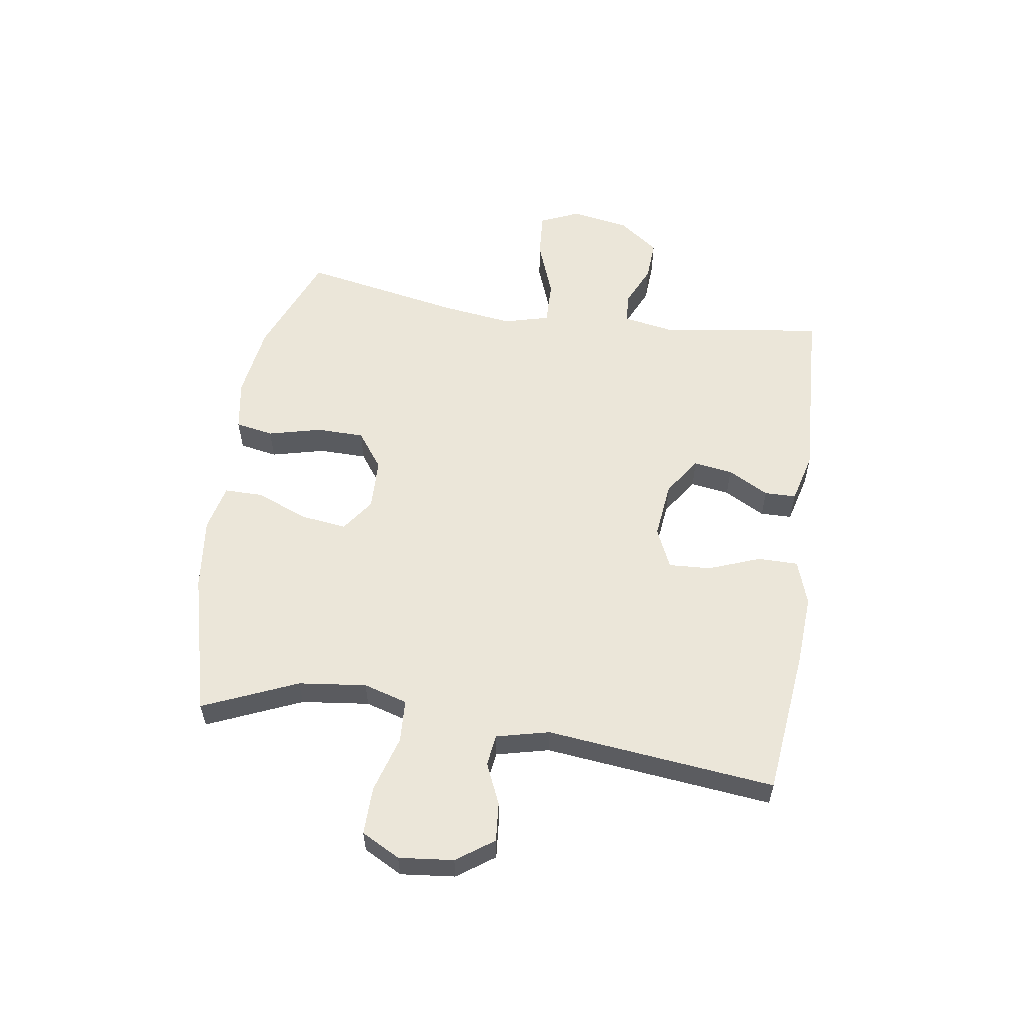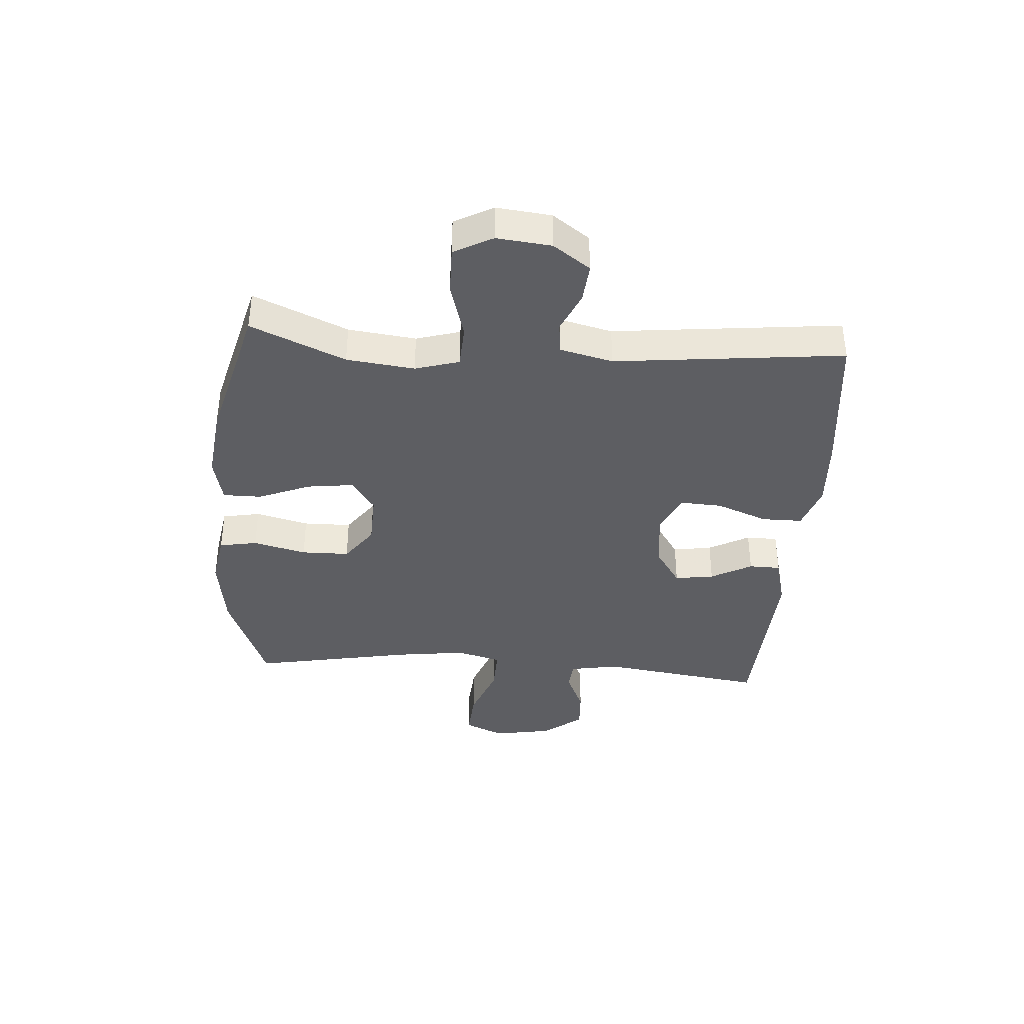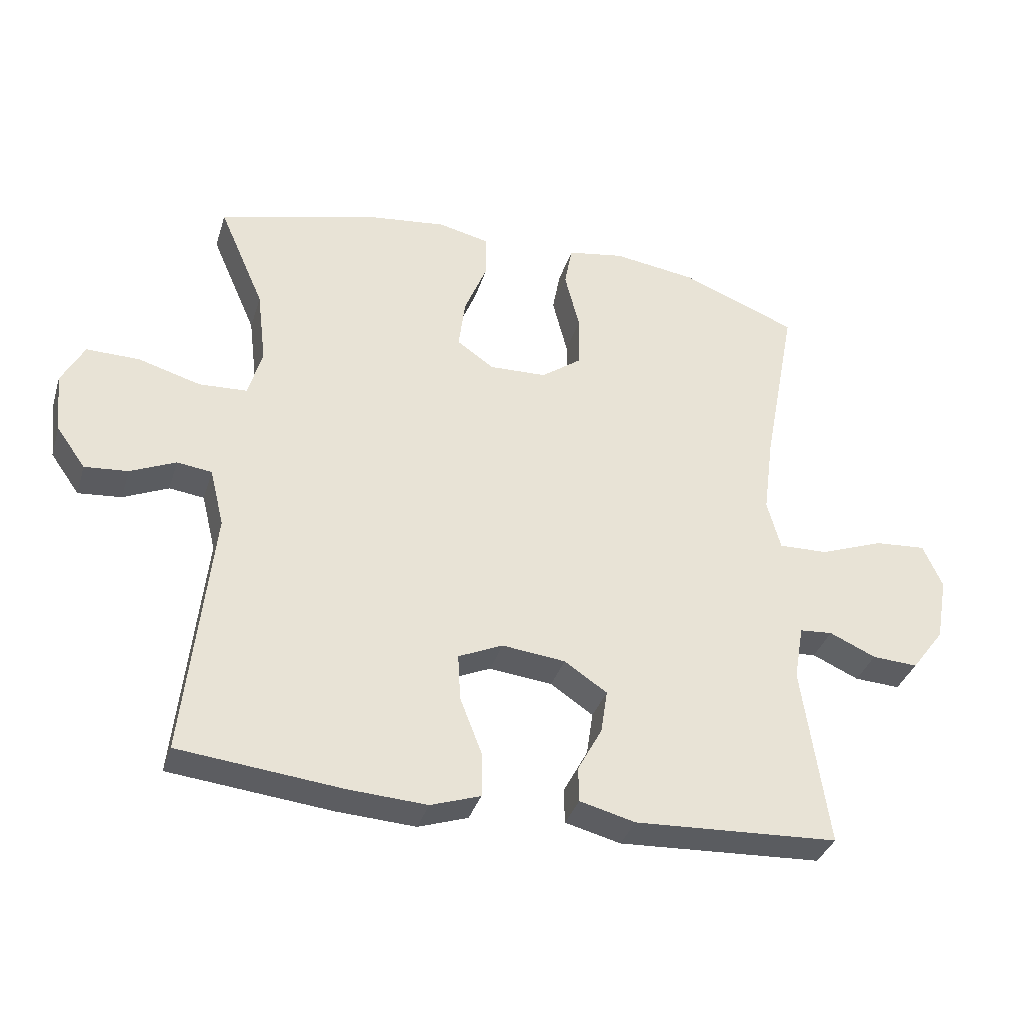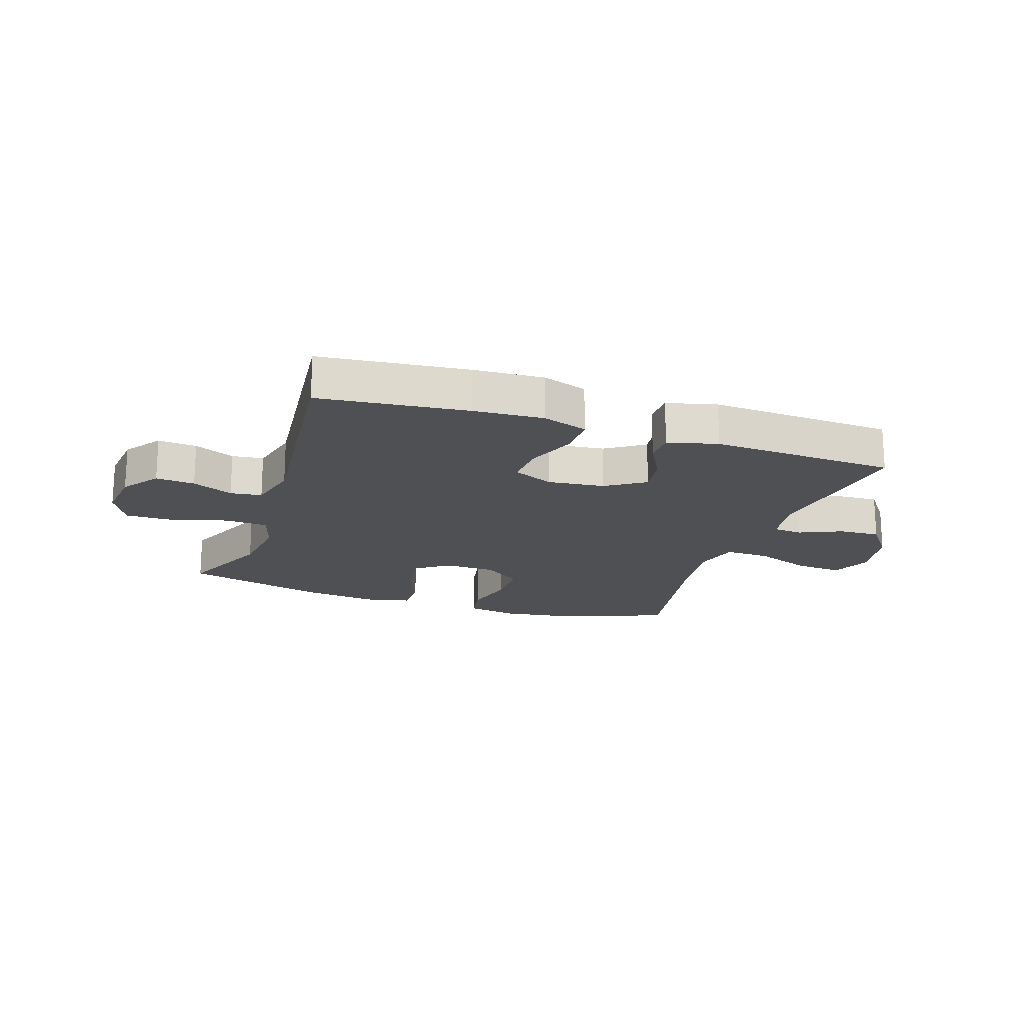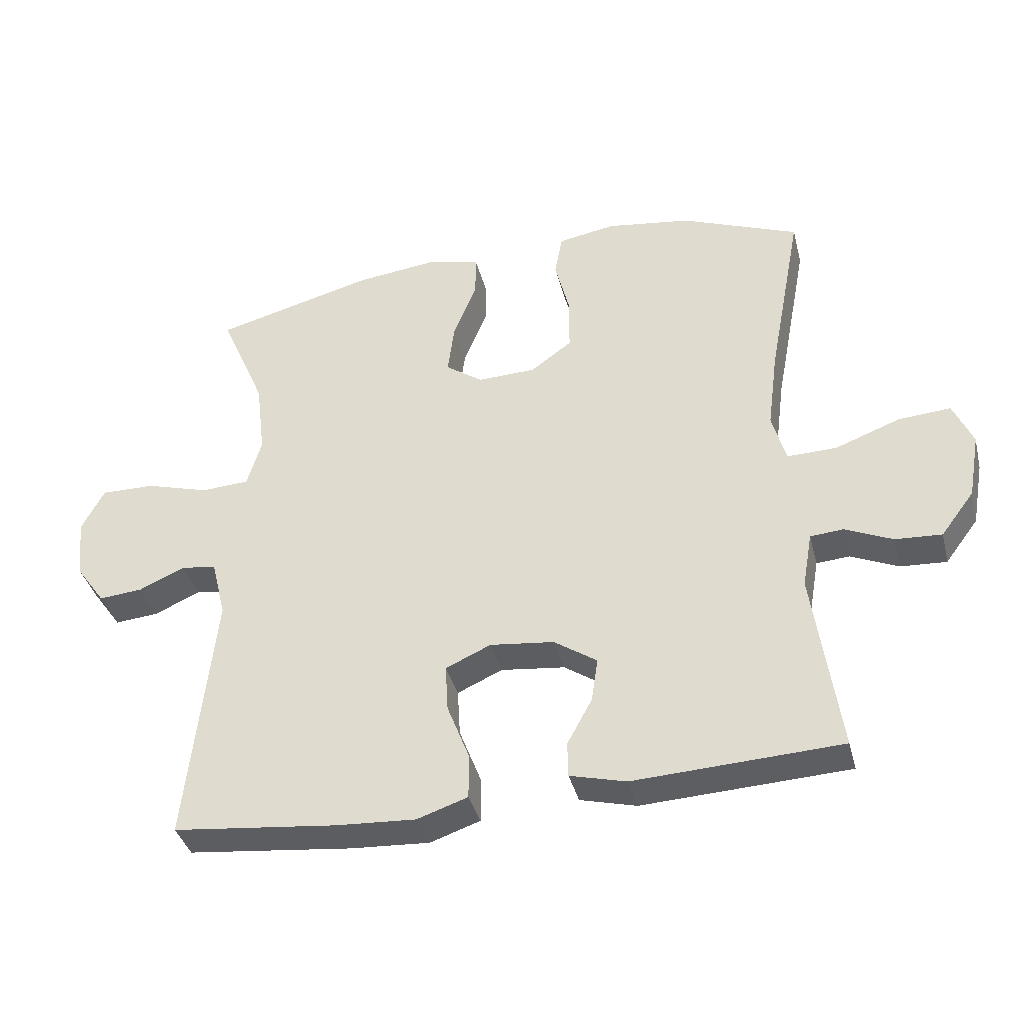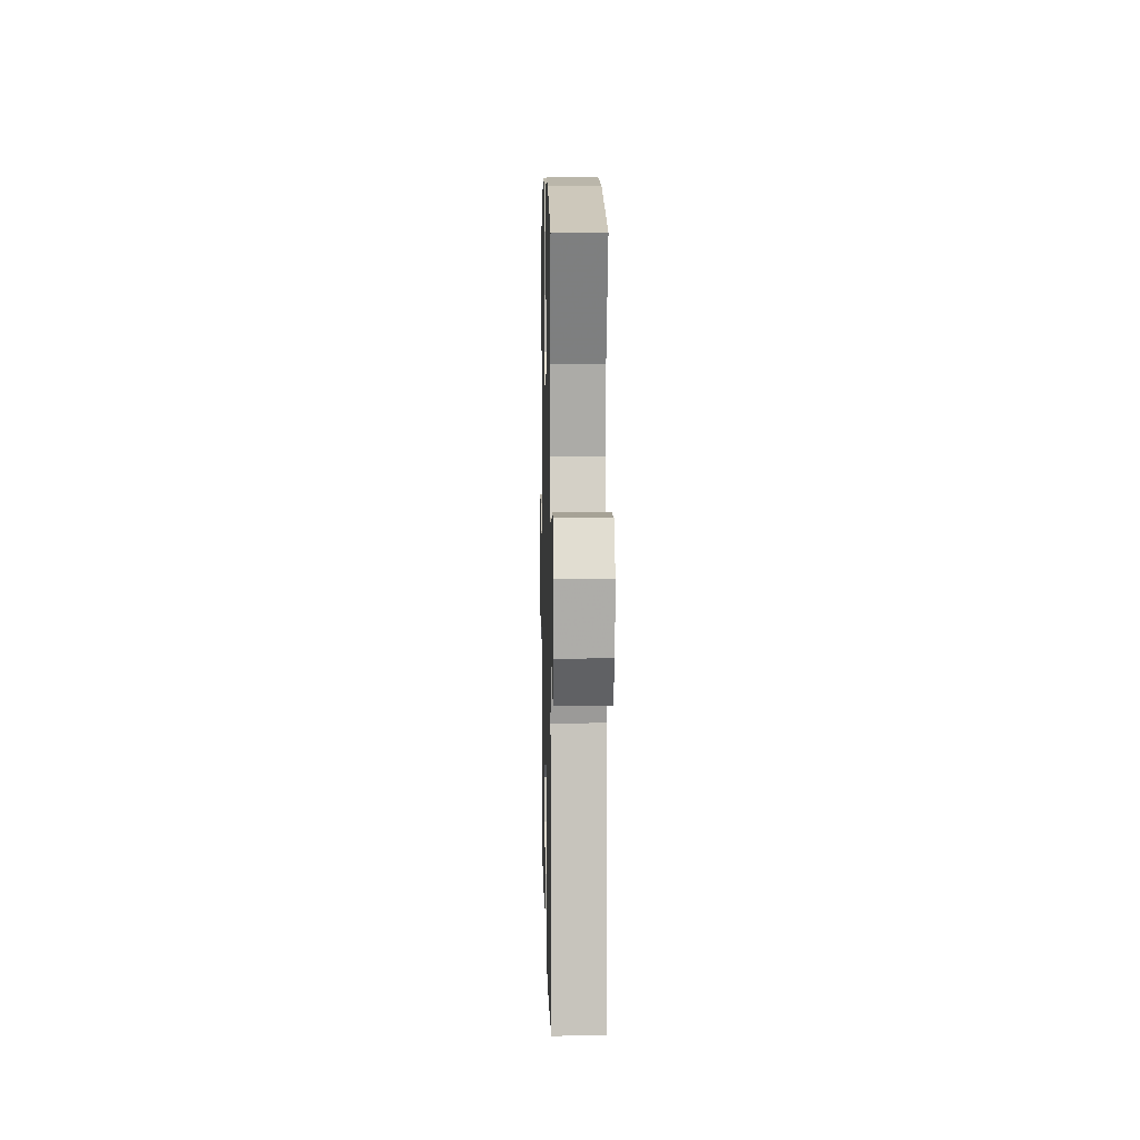
<metadata>
{"format":"obj","ext":"obj","renderer":"f3d","projection":"perspective","resolution":1024,"background":"white","views":[{"elev":56.6,"azim":98.7,"up":"+Y"},{"elev":-38.4,"azim":85.9,"up":"+Y"},{"elev":-35.3,"azim":163.6,"up":"+Z"},{"elev":-18.5,"azim":161.4,"up":"+Y"},{"elev":-37.8,"azim":-166.0,"up":"+Z"},{"elev":7.0,"azim":88.7,"up":"+Z"}]}
</metadata>
<code>
v 0.5 0.07 0.5
v 0.43 0.07 0.339
v 0.416 0.07 0.223
v 0.438 0.07 0.148
v 0.512 0.07 0.144
v 0.609 0.07 0.172
v 0.691 0.07 0.173
v 0.726 0.07 0.107
v 0.716 0.07 0.014
v 0.671 0.07 -0.049
v 0.604 0.07 -0.043
v 0.534 0.07 -0.012
v 0.48 0.07 -0.019
v 0.458 0.07 -0.109
v 0.5 0.07 -0.5
v 0.248 0.07 -0.527
v 0.127 0.07 -0.534
v 0.05 0.07 -0.508
v 0.05 0.07 -0.439
v 0.084 0.07 -0.351
v 0.088 0.07 -0.279
v 0.019 0.07 -0.248
v -0.079 0.07 -0.259
v -0.145 0.07 -0.303
v -0.135 0.07 -0.37
v -0.097 0.07 -0.44
v -0.098 0.07 -0.494
v -0.184 0.07 -0.516
v -0.5 0.07 -0.5
v -0.46 0.07 -0.218
v -0.475 0.07 -0.133
v -0.526 0.07 -0.129
v -0.598 0.07 -0.161
v -0.669 0.07 -0.165
v -0.72 0.07 -0.097
v -0.738 0.07 0.003
v -0.708 0.07 0.071
v -0.628 0.07 0.065
v -0.529 0.07 0.028
v -0.453 0.07 0.026
v -0.432 0.07 0.103
v -0.448 0.07 0.225
v -0.5 0.07 0.5
v -0.32 0.07 0.571
v -0.191 0.07 0.589
v -0.103 0.07 0.574
v -0.091 0.07 0.509
v -0.114 0.07 0.418
v -0.113 0.07 0.336
v -0.05 0.07 0.29
v 0.039 0.07 0.287
v 0.096 0.07 0.327
v 0.086 0.07 0.406
v 0.05 0.07 0.495
v 0.05 0.07 0.561
v 0.13 0.07 0.579
v 0.256 0.07 0.564
v 0.5 0 0.5
v 0.43 0 0.339
v 0.416 0 0.223
v 0.438 0 0.148
v 0.512 0 0.144
v 0.609 0 0.172
v 0.691 0 0.173
v 0.726 0 0.107
v 0.716 0 0.014
v 0.671 0 -0.049
v 0.604 0 -0.043
v 0.534 0 -0.012
v 0.48 0 -0.019
v 0.458 0 -0.109
v 0.5 0 -0.5
v 0.248 0 -0.527
v 0.127 0 -0.534
v 0.05 0 -0.508
v 0.05 0 -0.439
v 0.084 0 -0.351
v 0.088 0 -0.279
v 0.019 0 -0.248
v -0.079 0 -0.259
v -0.145 0 -0.303
v -0.135 0 -0.37
v -0.097 0 -0.44
v -0.098 0 -0.494
v -0.184 0 -0.516
v -0.5 0 -0.5
v -0.46 0 -0.218
v -0.475 0 -0.133
v -0.526 0 -0.129
v -0.598 0 -0.161
v -0.669 0 -0.165
v -0.72 0 -0.097
v -0.738 0 0.003
v -0.708 0 0.071
v -0.628 0 0.065
v -0.529 0 0.028
v -0.453 0 0.026
v -0.432 0 0.103
v -0.448 0 0.225
v -0.5 0 0.5
v -0.32 0 0.571
v -0.191 0 0.589
v -0.103 0 0.574
v -0.091 0 0.509
v -0.114 0 0.418
v -0.113 0 0.336
v -0.05 0 0.29
v 0.039 0 0.287
v 0.096 0 0.327
v 0.086 0 0.406
v 0.05 0 0.495
v 0.05 0 0.561
v 0.13 0 0.579
v 0.256 0 0.564
f 56 57 1 2
f 53 54 55 56
f 52 53 56 2
f 51 52 2 3
f 50 51 3 4
f 45 46 47 48
f 45 48 49
f 42 43 44 45
f 41 42 45 49
f 40 41 49 50
f 36 37 38 39
f 36 39 40
f 35 36 40
f 32 33 34 35
f 31 32 35 40
f 30 31 40 50
f 25 26 27 28
f 24 25 28 29
f 23 24 29 30
f 17 18 19 20
f 17 20 21
f 14 15 16 17
f 13 14 17 21
f 9 10 11 12
f 9 12 13
f 8 9 13
f 5 6 7 8
f 4 5 8 13
f 22 23 30 50
f 21 22 50
f 4 13 21 50
f 59 58 114 113
f 113 112 111 110
f 59 113 110 109
f 60 59 109 108
f 61 60 108 107
f 105 104 103 102
f 106 105 102
f 102 101 100 99
f 106 102 99 98
f 107 106 98 97
f 96 95 94 93
f 97 96 93
f 97 93 92
f 92 91 90 89
f 97 92 89 88
f 107 97 88 87
f 85 84 83 82
f 86 85 82 81
f 87 86 81 80
f 77 76 75 74
f 78 77 74
f 74 73 72 71
f 78 74 71 70
f 69 68 67 66
f 70 69 66
f 70 66 65
f 65 64 63 62
f 70 65 62 61
f 107 87 80 79
f 107 79 78
f 107 78 70 61
f 1 58 59 2
f 2 59 60 3
f 3 60 61 4
f 4 61 62 5
f 5 62 63 6
f 6 63 64 7
f 7 64 65 8
f 8 65 66 9
f 9 66 67 10
f 10 67 68 11
f 11 68 69 12
f 12 69 70 13
f 13 70 71 14
f 14 71 72 15
f 15 72 73 16
f 16 73 74 17
f 17 74 75 18
f 18 75 76 19
f 19 76 77 20
f 20 77 78 21
f 21 78 79 22
f 22 79 80 23
f 23 80 81 24
f 24 81 82 25
f 25 82 83 26
f 26 83 84 27
f 27 84 85 28
f 28 85 86 29
f 29 86 87 30
f 30 87 88 31
f 31 88 89 32
f 32 89 90 33
f 33 90 91 34
f 34 91 92 35
f 35 92 93 36
f 36 93 94 37
f 37 94 95 38
f 38 95 96 39
f 39 96 97 40
f 40 97 98 41
f 41 98 99 42
f 42 99 100 43
f 43 100 101 44
f 44 101 102 45
f 45 102 103 46
f 46 103 104 47
f 47 104 105 48
f 48 105 106 49
f 49 106 107 50
f 50 107 108 51
f 51 108 109 52
f 52 109 110 53
f 53 110 111 54
f 54 111 112 55
f 55 112 113 56
f 56 113 114 57
f 57 114 58 1

</code>
